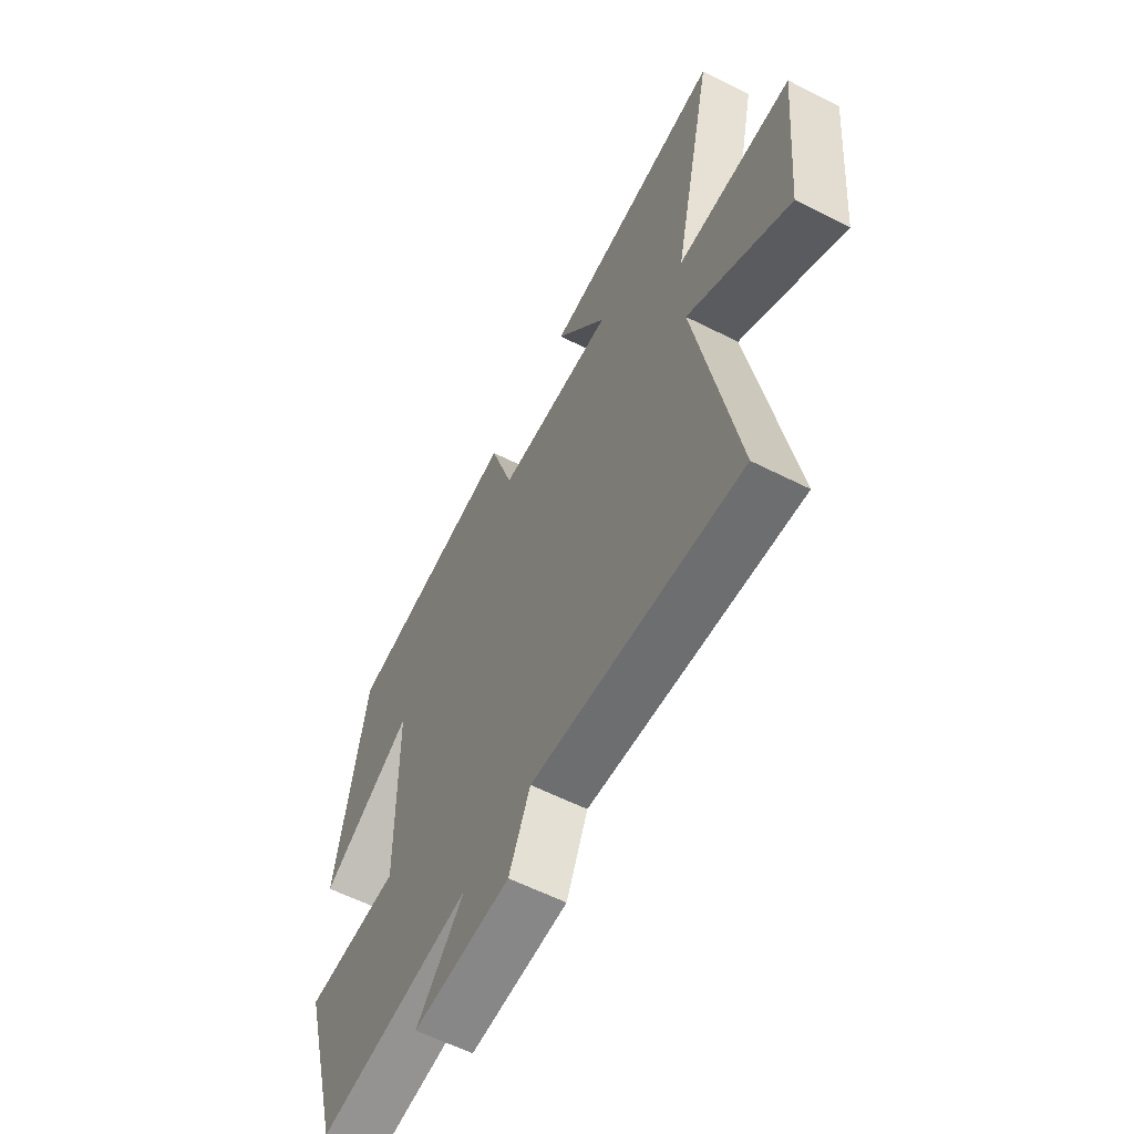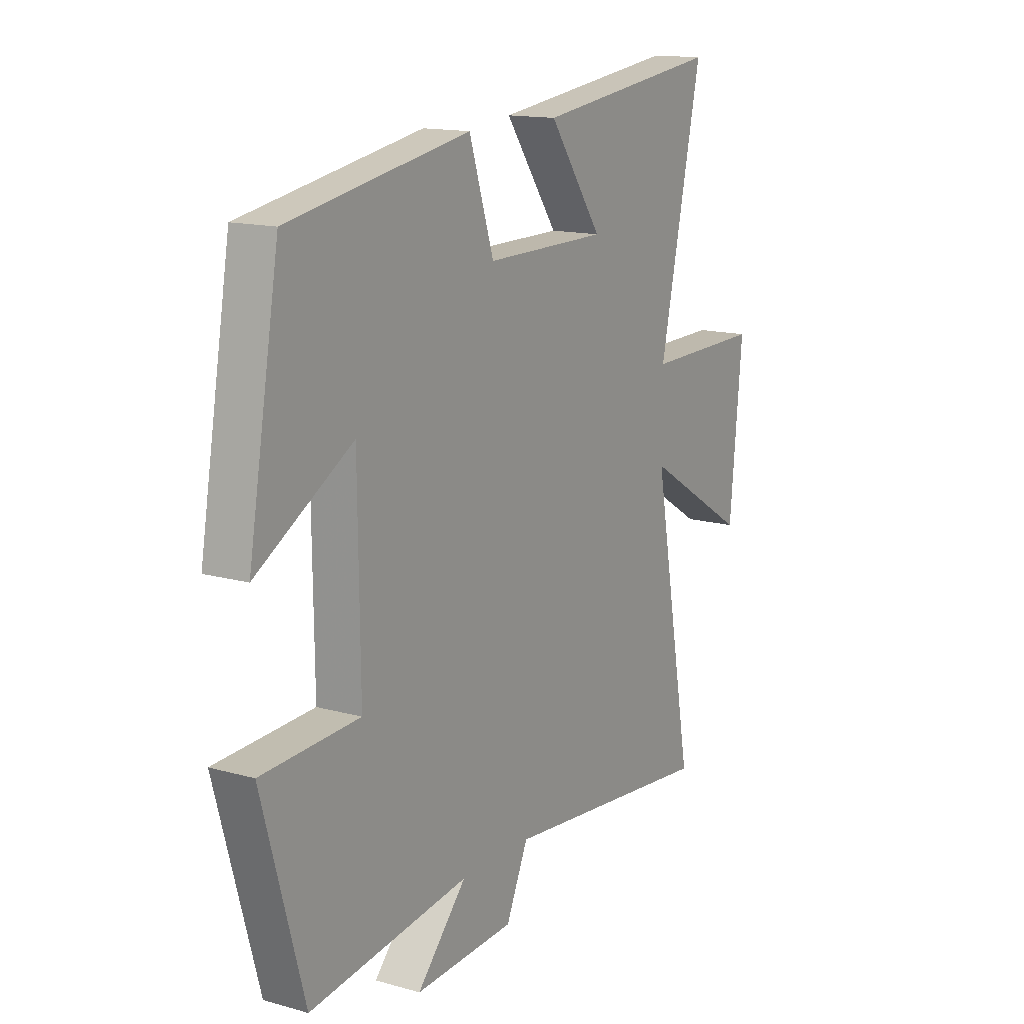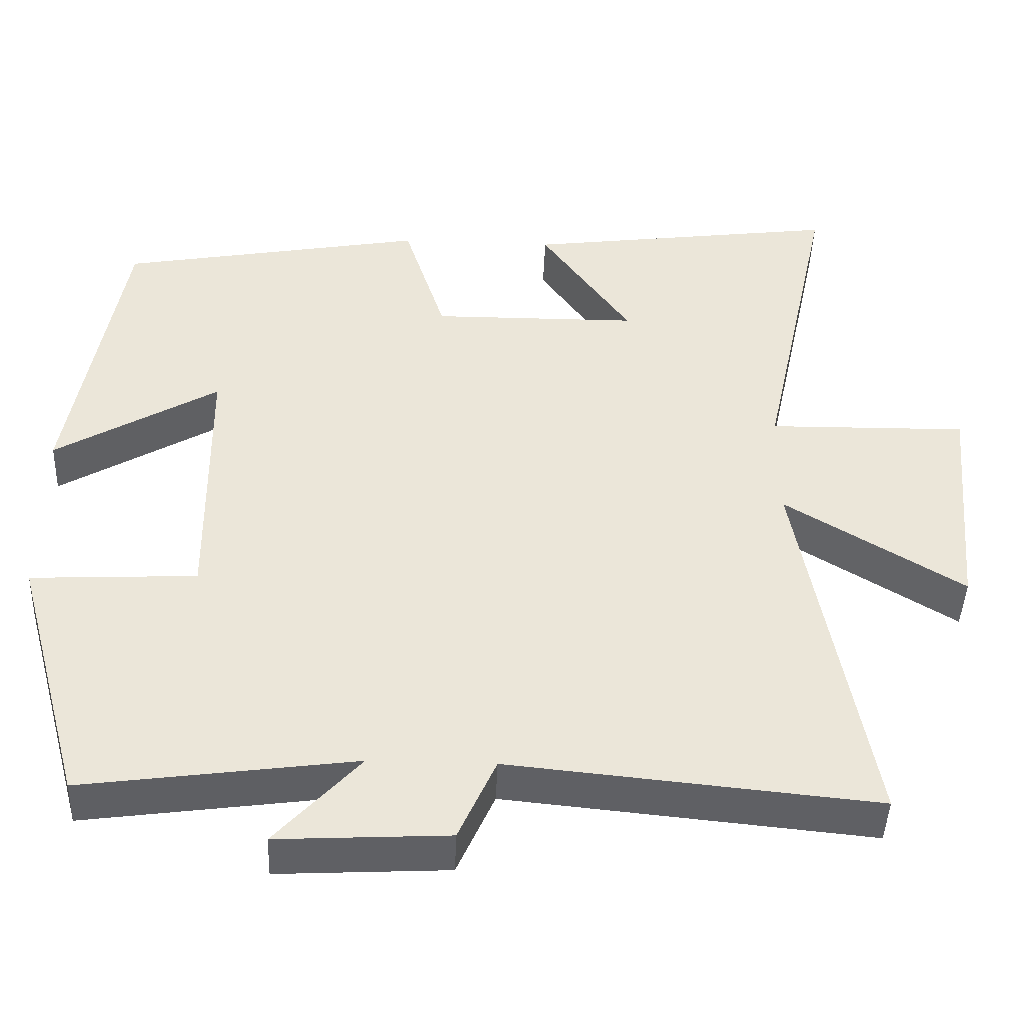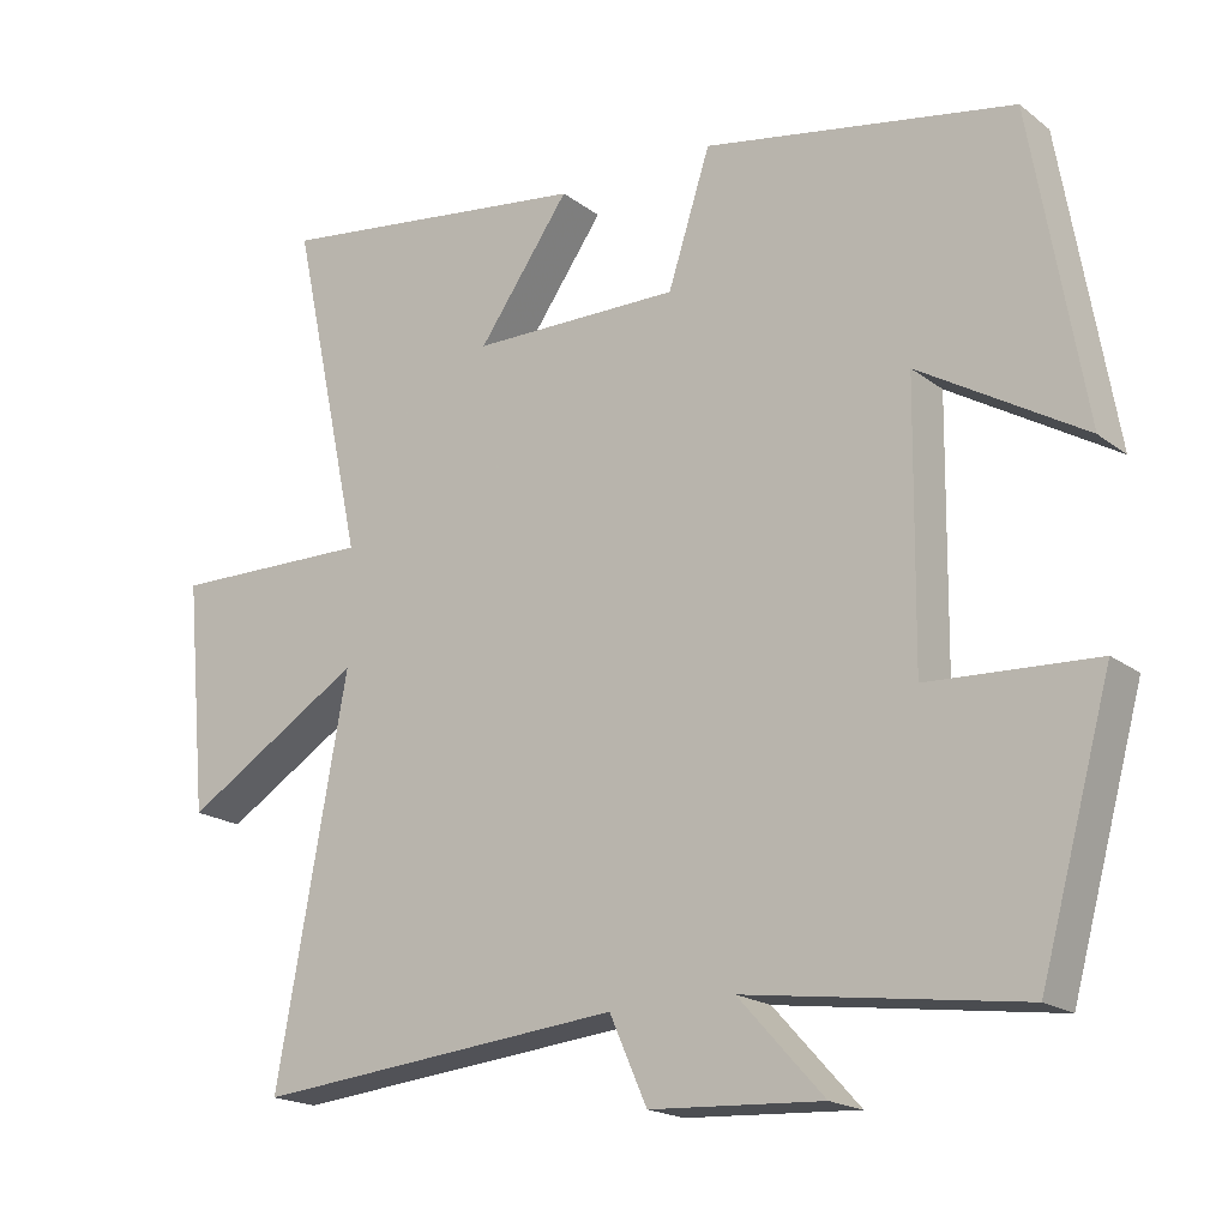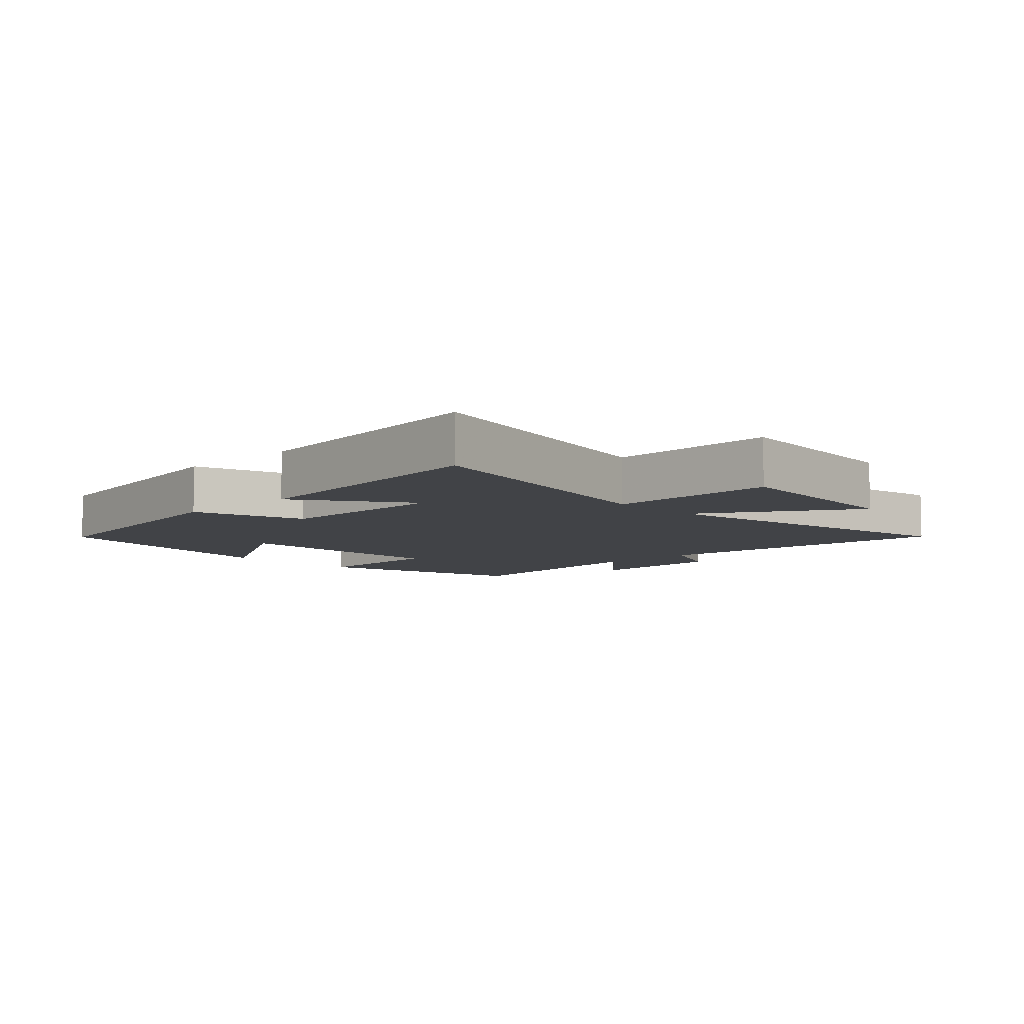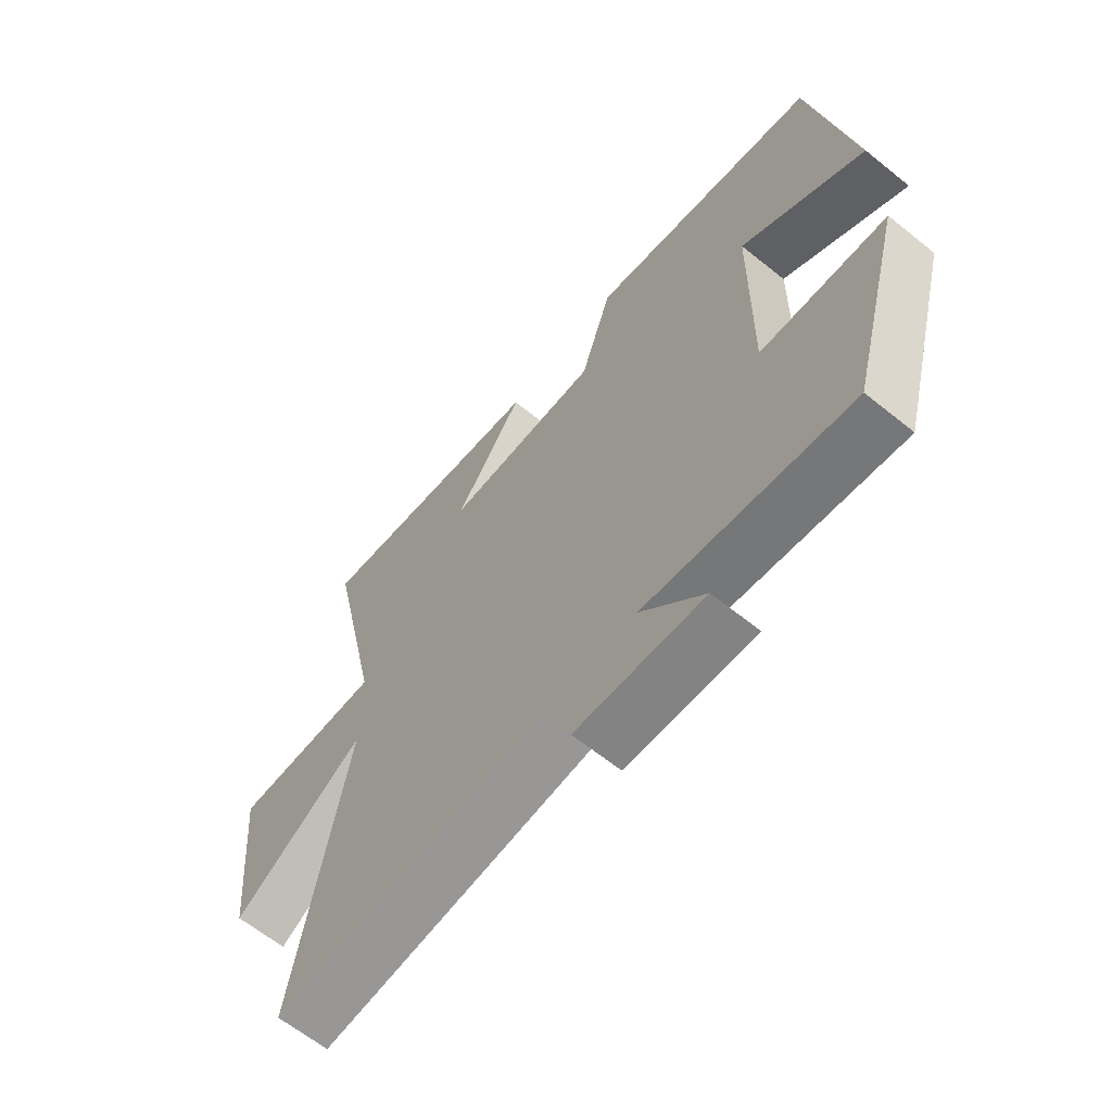
<metadata>
{"format":"obj","ext":"obj","renderer":"f3d","projection":"perspective","resolution":1024,"background":"white","views":[{"elev":-59.5,"azim":62.5,"up":"+Z"},{"elev":14.5,"azim":-58.5,"up":"+Z"},{"elev":-44.3,"azim":-2.2,"up":"+Z"},{"elev":-18.7,"azim":-144.5,"up":"+Z"},{"elev":-7.3,"azim":43.9,"up":"+Y"},{"elev":-63.7,"azim":-129.1,"up":"+Z"}]}
</metadata>
<code>
v 0.592 0.07 -0.547
v 0.112 0.07 -0.5
v 0.063 0.07 -0.61
v -0.161 0.07 -0.622
v -0.05 0.07 -0.5
v -0.407 0.07 -0.549
v -0.5 0.07 -0.211
v -0.282 0.07 -0.2
v -0.286 0.07 0.154
v -0.5 0.07 0.027
v -0.431 0.07 0.427
v -0.028 0.07 0.5
v 0.027 0.07 0.329
v 0.299 0.07 0.331
v 0.18 0.07 0.5
v 0.595 0.07 0.555
v 0.5 0.07 0.115
v 0.762 0.07 0.119
v 0.734 0.07 -0.183
v 0.5 0.07 -0.039
v 0.592 0 -0.547
v 0.112 0 -0.5
v 0.063 0 -0.61
v -0.161 0 -0.622
v -0.05 0 -0.5
v -0.407 0 -0.549
v -0.5 0 -0.211
v -0.282 0 -0.2
v -0.286 0 0.154
v -0.5 0 0.027
v -0.431 0 0.427
v -0.028 0 0.5
v 0.027 0 0.329
v 0.299 0 0.331
v 0.18 0 0.5
v 0.595 0 0.555
v 0.5 0 0.115
v 0.762 0 0.119
v 0.734 0 -0.183
v 0.5 0 -0.039
f 17 18 19 20
f 14 15 16 17
f 13 14 17 20
f 11 12 13
f 20 1 2
f 13 20 2
f 11 13 2
f 9 10 11
f 5 6 7 8
f 5 8 9
f 2 3 4 5
f 2 5 9
f 2 9 11
f 40 39 38 37
f 37 36 35 34
f 40 37 34 33
f 33 32 31
f 22 21 40
f 22 40 33
f 22 33 31
f 31 30 29
f 28 27 26 25
f 29 28 25
f 25 24 23 22
f 29 25 22
f 31 29 22
f 1 21 22 2
f 2 22 23 3
f 3 23 24 4
f 4 24 25 5
f 5 25 26 6
f 6 26 27 7
f 7 27 28 8
f 8 28 29 9
f 9 29 30 10
f 10 30 31 11
f 11 31 32 12
f 12 32 33 13
f 13 33 34 14
f 14 34 35 15
f 15 35 36 16
f 16 36 37 17
f 17 37 38 18
f 18 38 39 19
f 19 39 40 20
f 20 40 21 1

</code>
